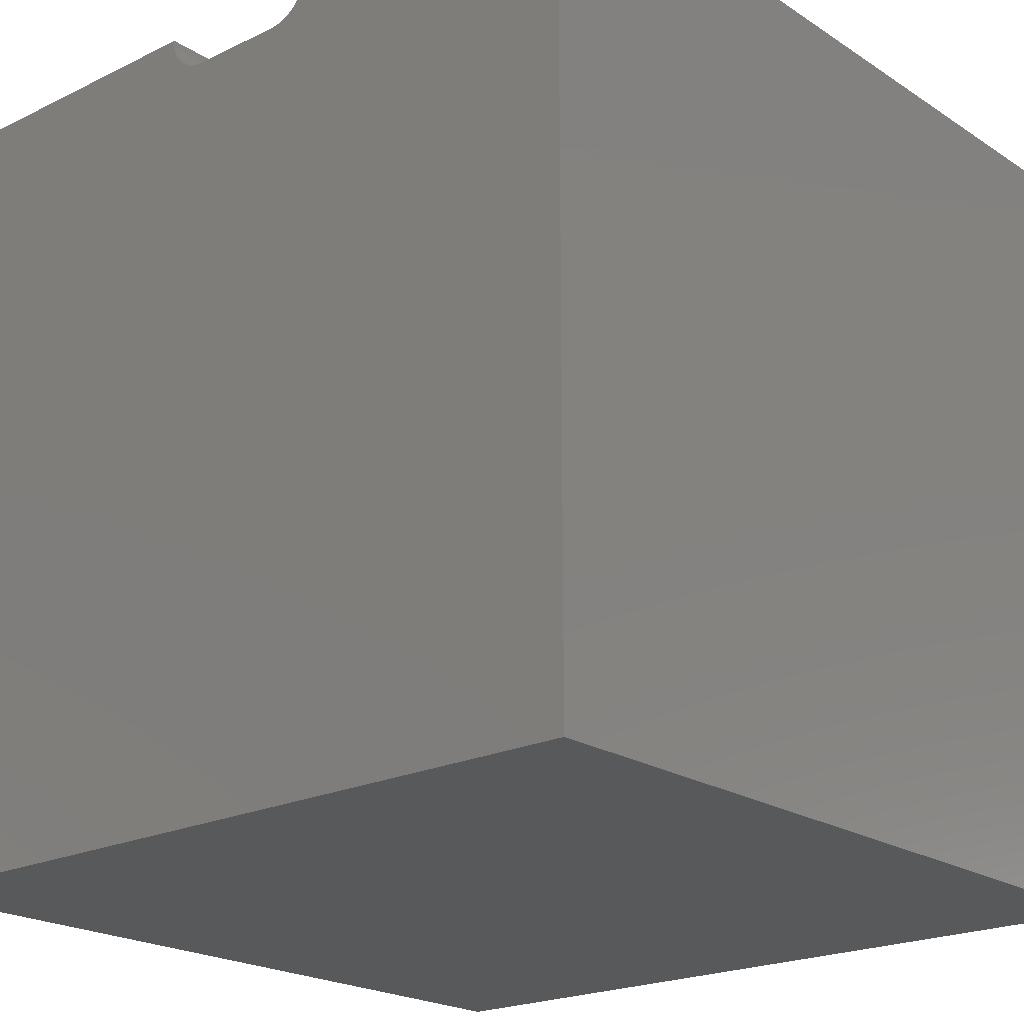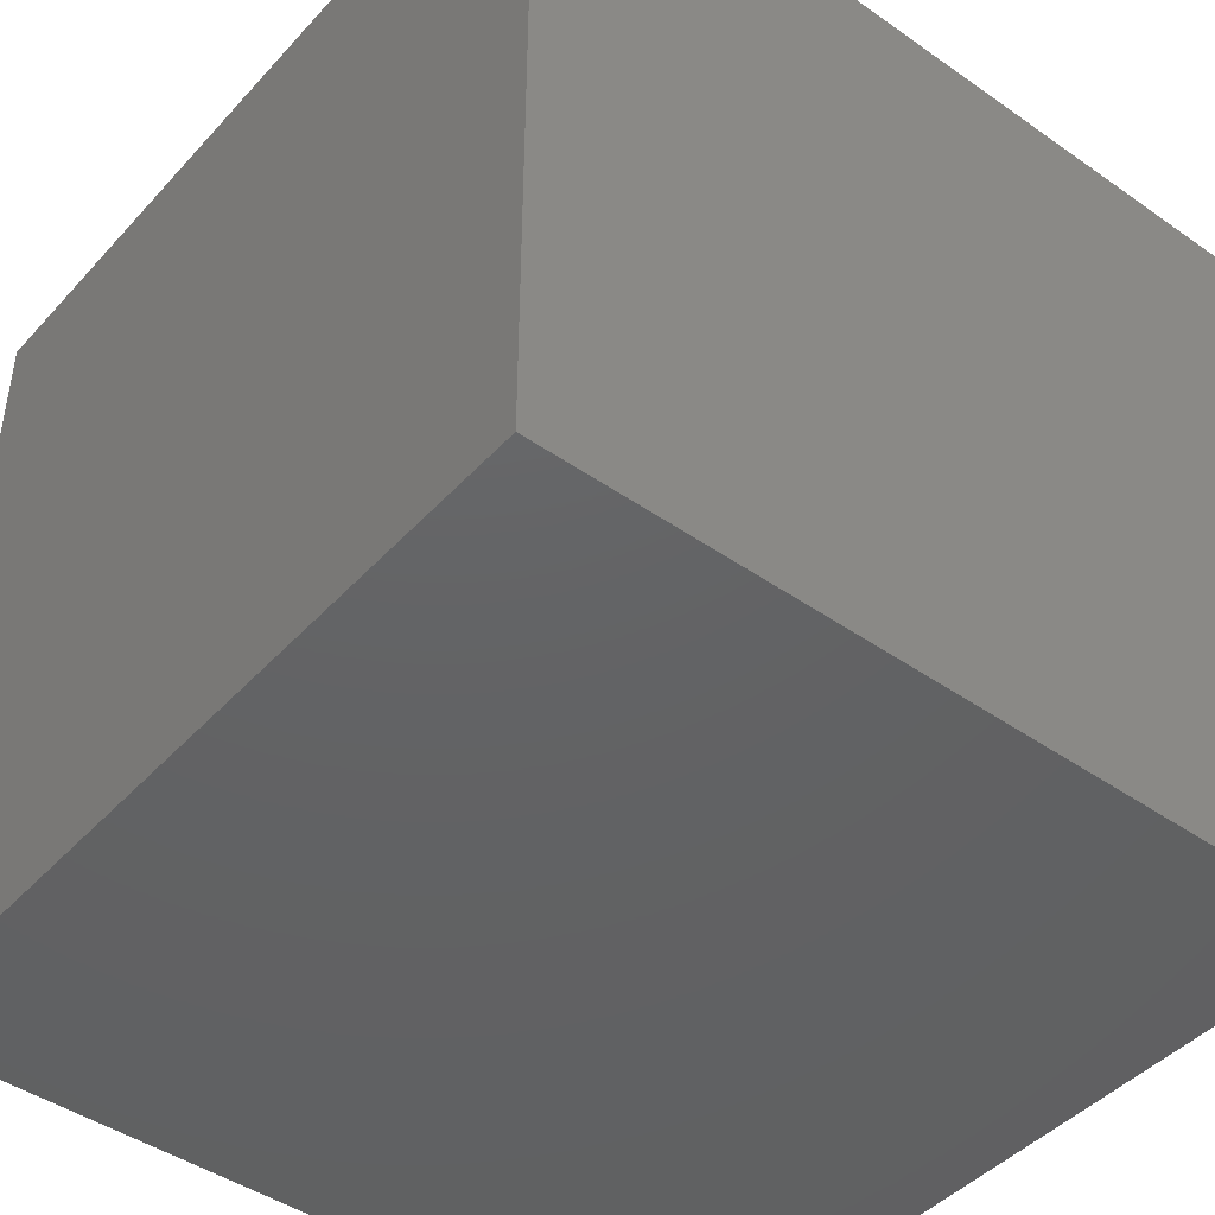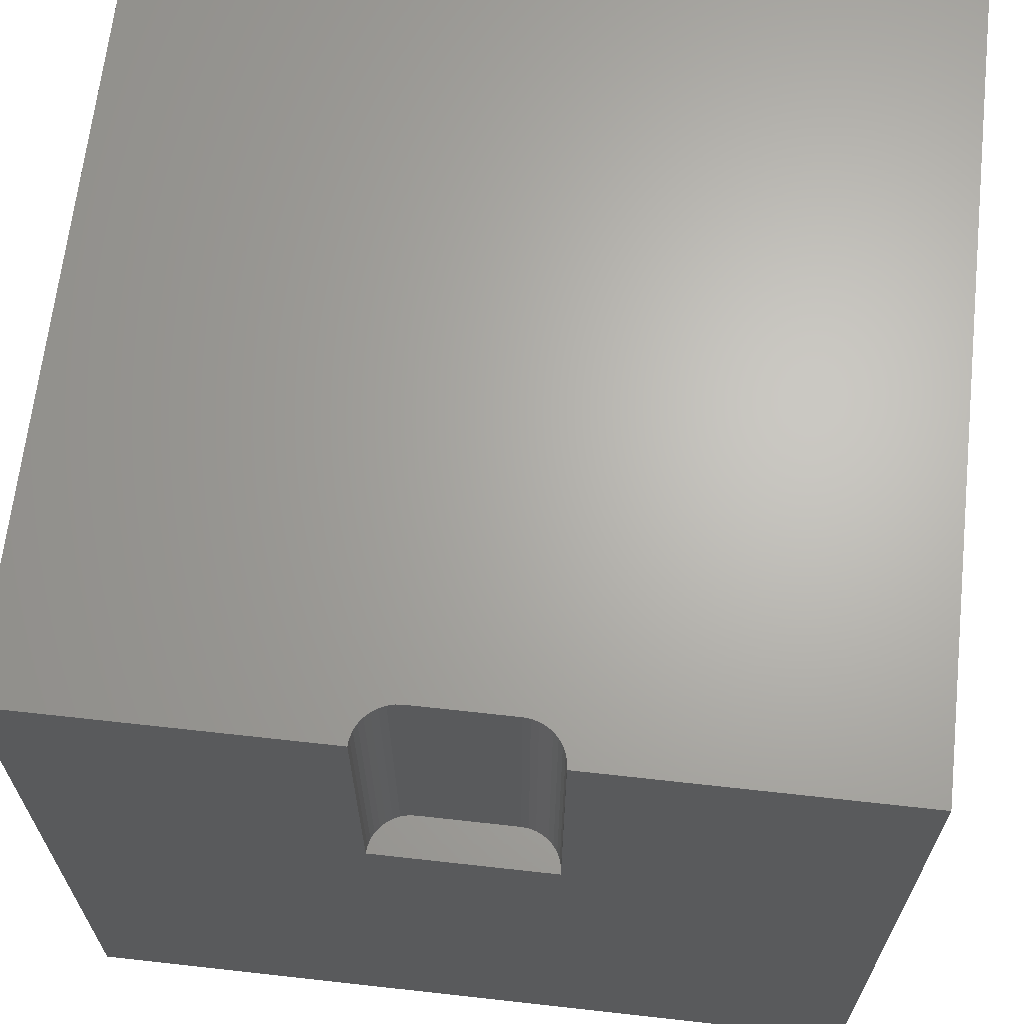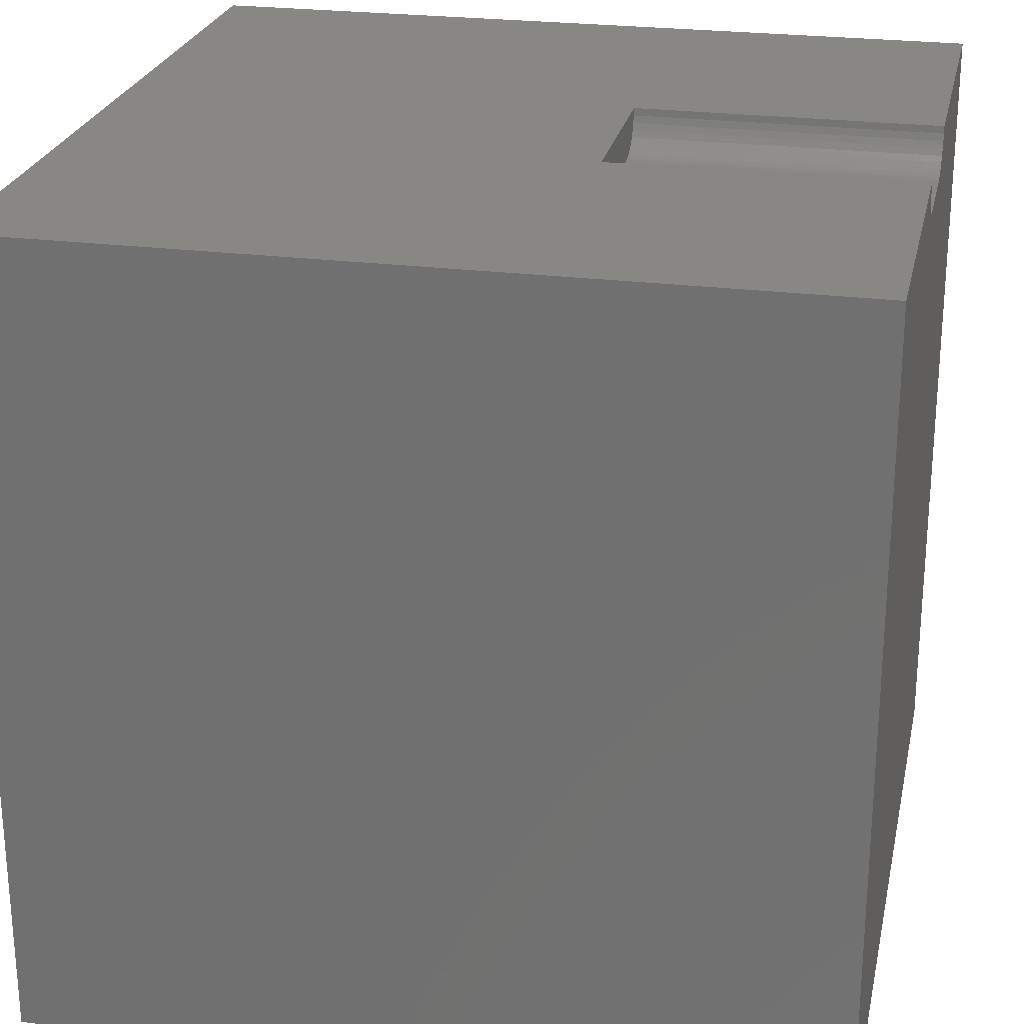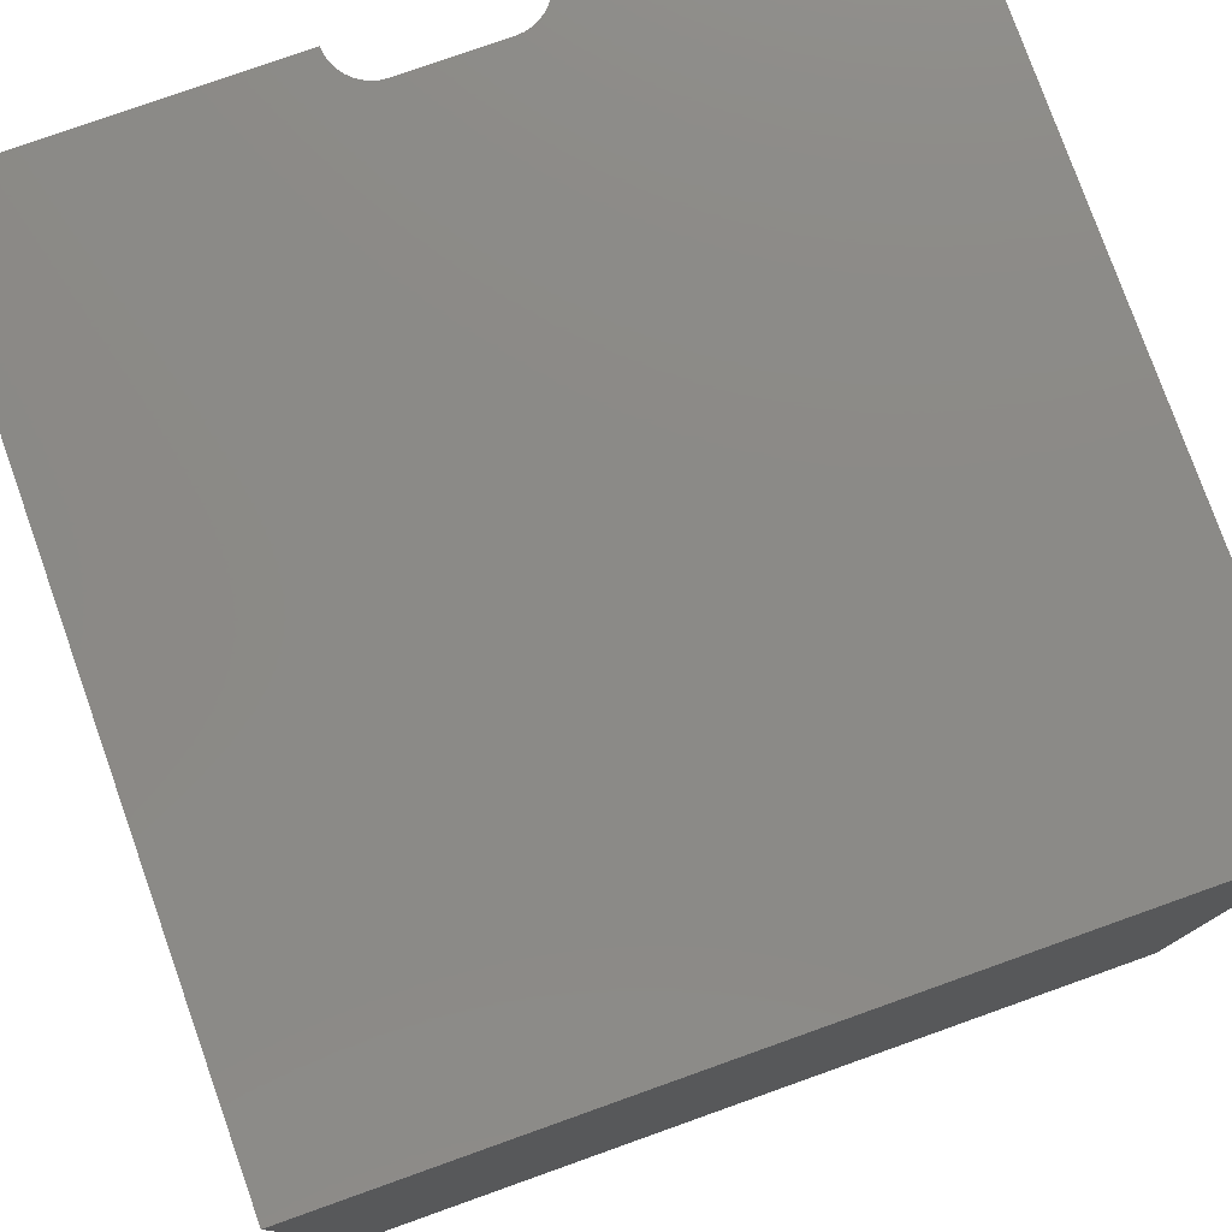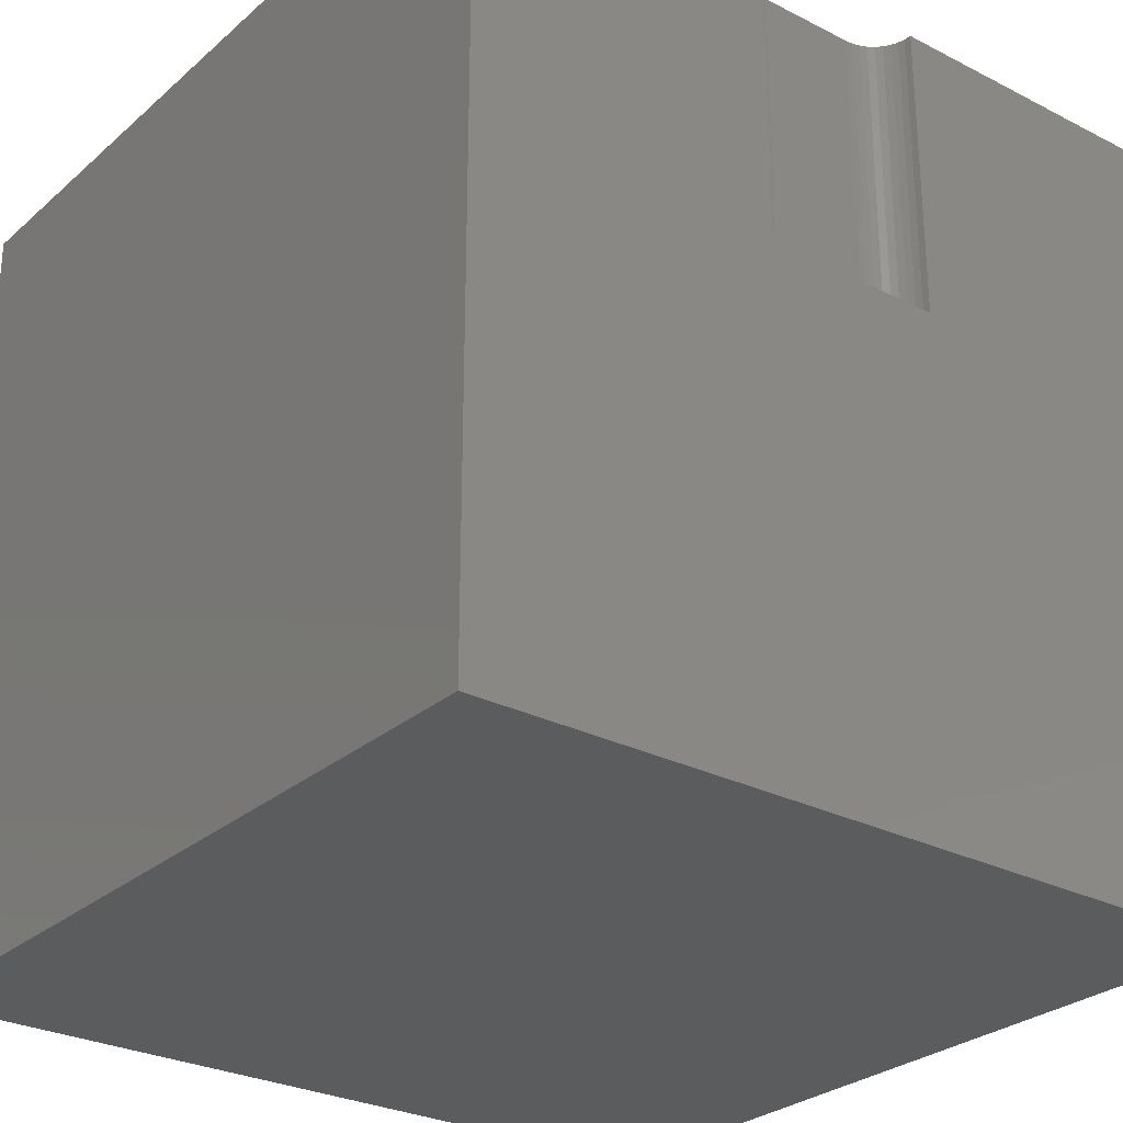
<metadata>
{"format":"stl","ext":"stl","renderer":"f3d","projection":"perspective","resolution":1024,"background":"white","views":[{"elev":-21.1,"azim":41.0,"up":"+Y"},{"elev":-44.7,"azim":50.9,"up":"+Z"},{"elev":65.9,"azim":-173.6,"up":"+Z"},{"elev":24.7,"azim":-78.1,"up":"+Y"},{"elev":78.3,"azim":-19.6,"up":"+Z"},{"elev":-28.1,"azim":142.2,"up":"+Z"}]}
</metadata>
<code>
# stl→obj: 48 verts, 92 faces
v 0 10 10
v 0 10 0
v 0 0 10
v 0 0 0
v 5.938 9.608 10
v 5.865 9.557 10
v 10 0 10
v 5.784 9.519 10
v 4.216 9.519 10
v 4.135 9.557 10
v 4.302 9.496 10
v 3.879 10 10
v 3.887 9.911 10
v 3.91 9.825 10
v 10 10 10
v 6.121 10 10
v 6.113 9.911 10
v 6.09 9.825 10
v 6.052 9.744 10
v 6.001 9.671 10
v 4.062 9.608 10
v 3.999 9.671 10
v 3.948 9.744 10
v 5.698 9.496 10
v 5.609 9.488 10
v 4.391 9.488 10
v 10 10 0
v 10 0 0
v 6.121 10 6.274
v 3.879 10 6.274
v 3.887 9.911 6.274
v 3.91 9.825 6.274
v 3.948 9.744 6.274
v 3.999 9.671 6.274
v 4.062 9.608 6.274
v 4.135 9.557 6.274
v 4.216 9.519 6.274
v 4.302 9.496 6.274
v 4.391 9.488 6.274
v 5.609 9.488 6.274
v 5.698 9.496 6.274
v 5.784 9.519 6.274
v 5.865 9.557 6.274
v 5.938 9.608 6.274
v 6.001 9.671 6.274
v 6.052 9.744 6.274
v 6.09 9.825 6.274
v 6.113 9.911 6.274
f 1 2 3
f 3 2 4
f 5 6 7
f 7 6 8
f 9 10 3
f 9 3 11
f 12 1 13
f 13 1 14
f 15 16 17
f 17 18 15
f 15 18 19
f 15 19 7
f 7 19 20
f 7 20 5
f 10 21 3
f 3 21 22
f 3 22 1
f 1 22 23
f 1 23 14
f 8 24 7
f 7 24 25
f 7 25 3
f 3 25 26
f 3 26 11
f 27 15 28
f 28 15 7
f 2 27 4
f 4 27 28
f 16 15 29
f 29 15 27
f 29 27 30
f 30 27 2
f 30 2 12
f 12 2 1
f 28 7 4
f 4 7 3
f 30 12 13
f 30 13 31
f 31 13 14
f 31 14 32
f 32 14 23
f 32 23 33
f 33 23 22
f 33 22 34
f 34 22 21
f 34 21 35
f 35 21 10
f 35 10 36
f 36 10 9
f 36 9 37
f 37 9 11
f 37 11 38
f 38 11 26
f 38 26 39
f 40 25 24
f 40 24 41
f 41 24 8
f 41 8 42
f 42 8 6
f 42 6 43
f 43 6 5
f 43 5 44
f 44 5 20
f 44 20 45
f 45 20 19
f 45 19 46
f 46 19 18
f 46 18 47
f 47 18 17
f 47 17 48
f 48 17 16
f 48 16 29
f 29 30 39
f 39 40 29
f 29 40 41
f 29 41 42
f 42 43 29
f 29 43 44
f 29 44 45
f 33 34 32
f 32 34 31
f 36 37 30
f 30 37 38
f 30 38 39
f 46 47 45
f 45 47 48
f 45 48 29
f 31 34 30
f 30 34 35
f 30 35 36
f 40 39 25
f 25 39 26

</code>
